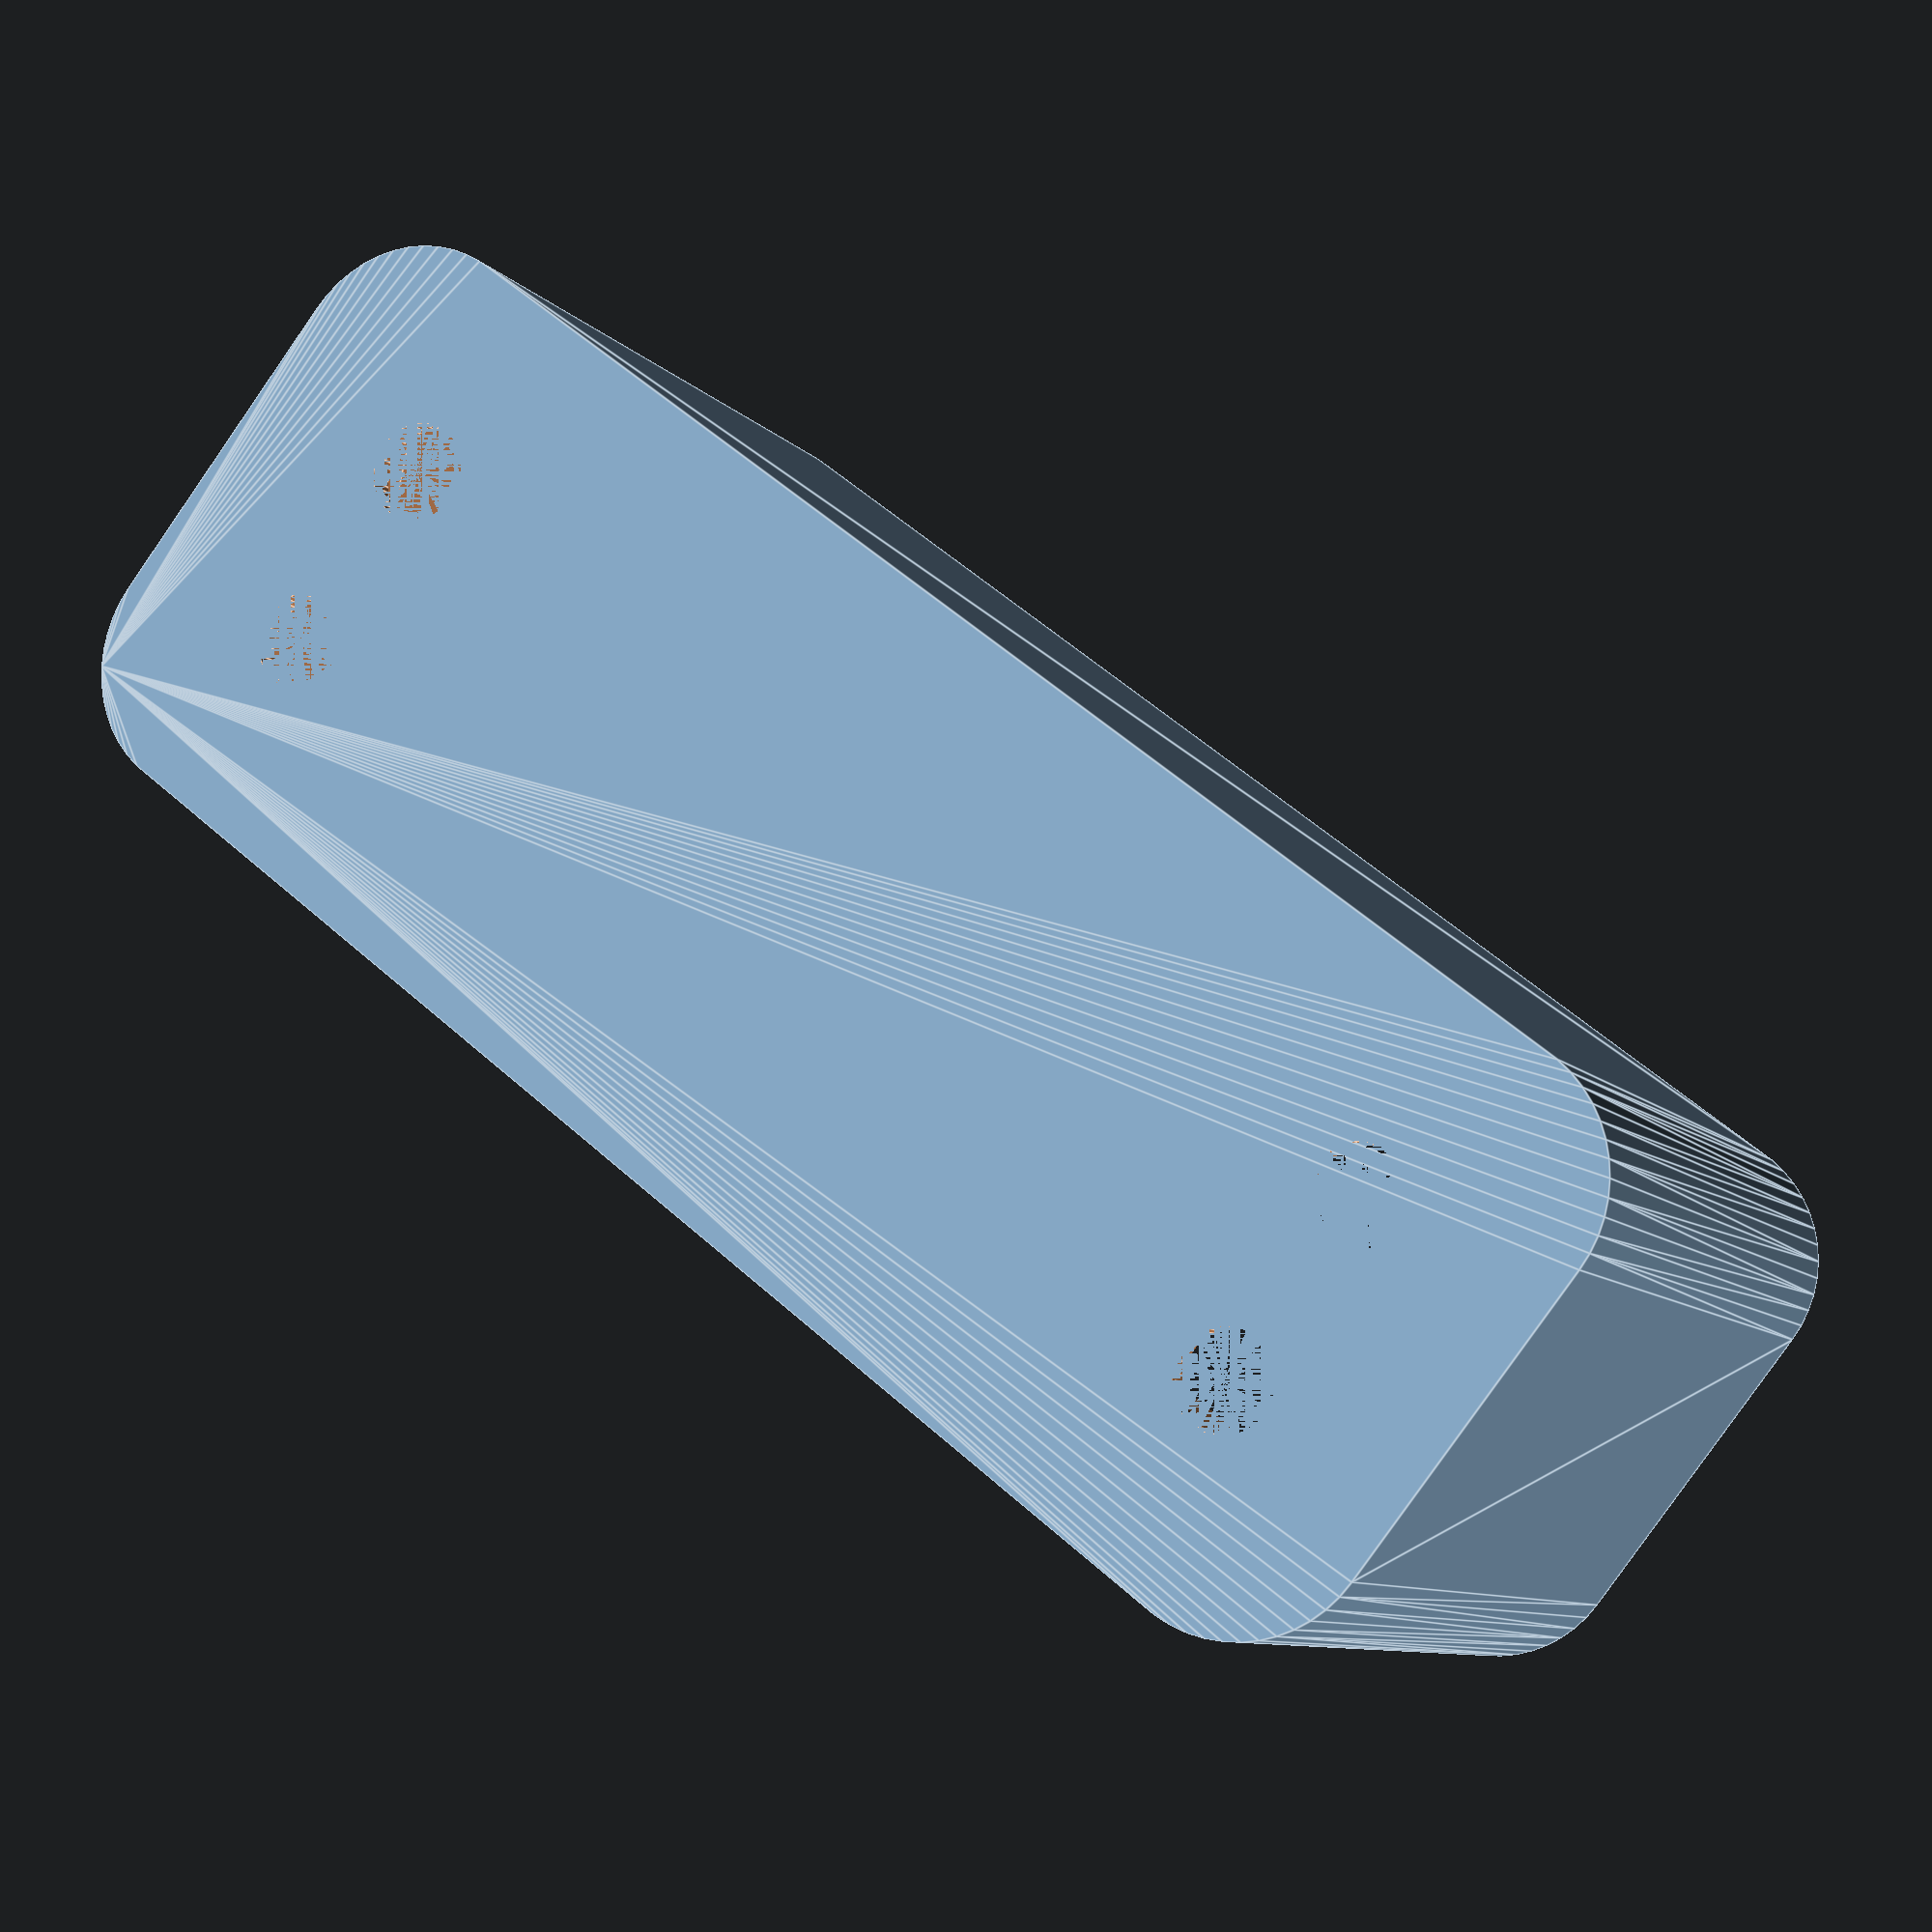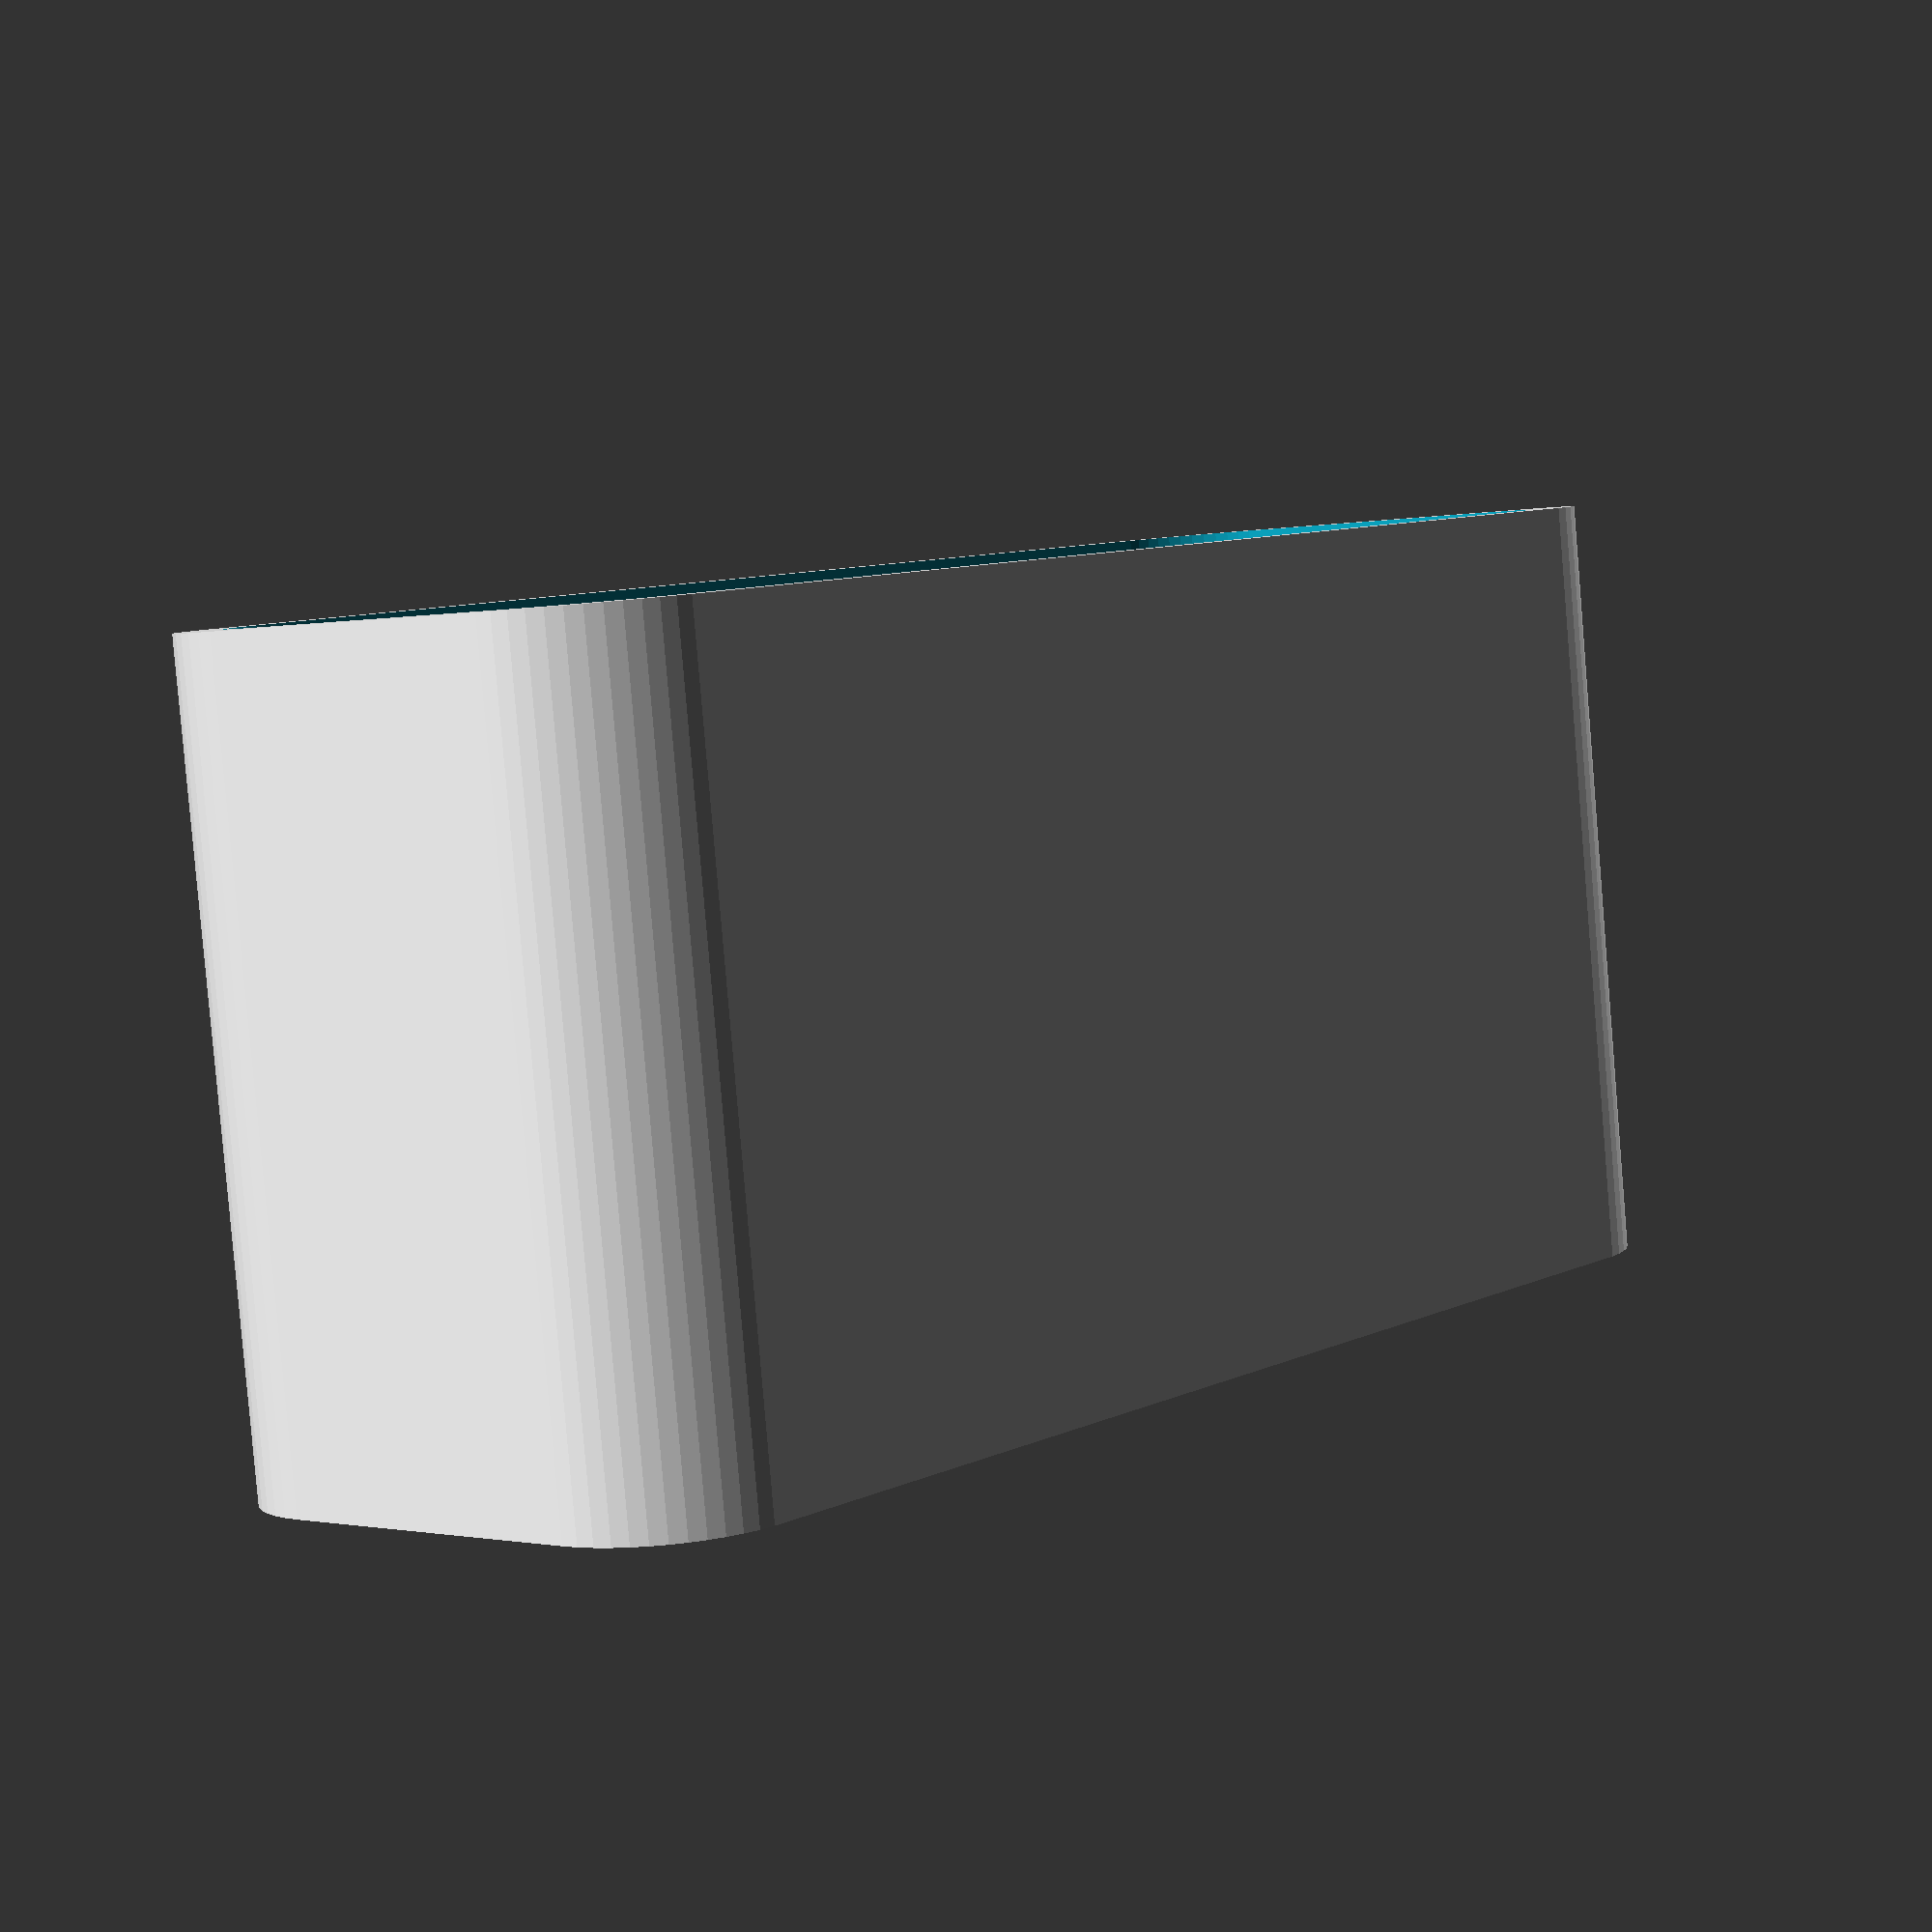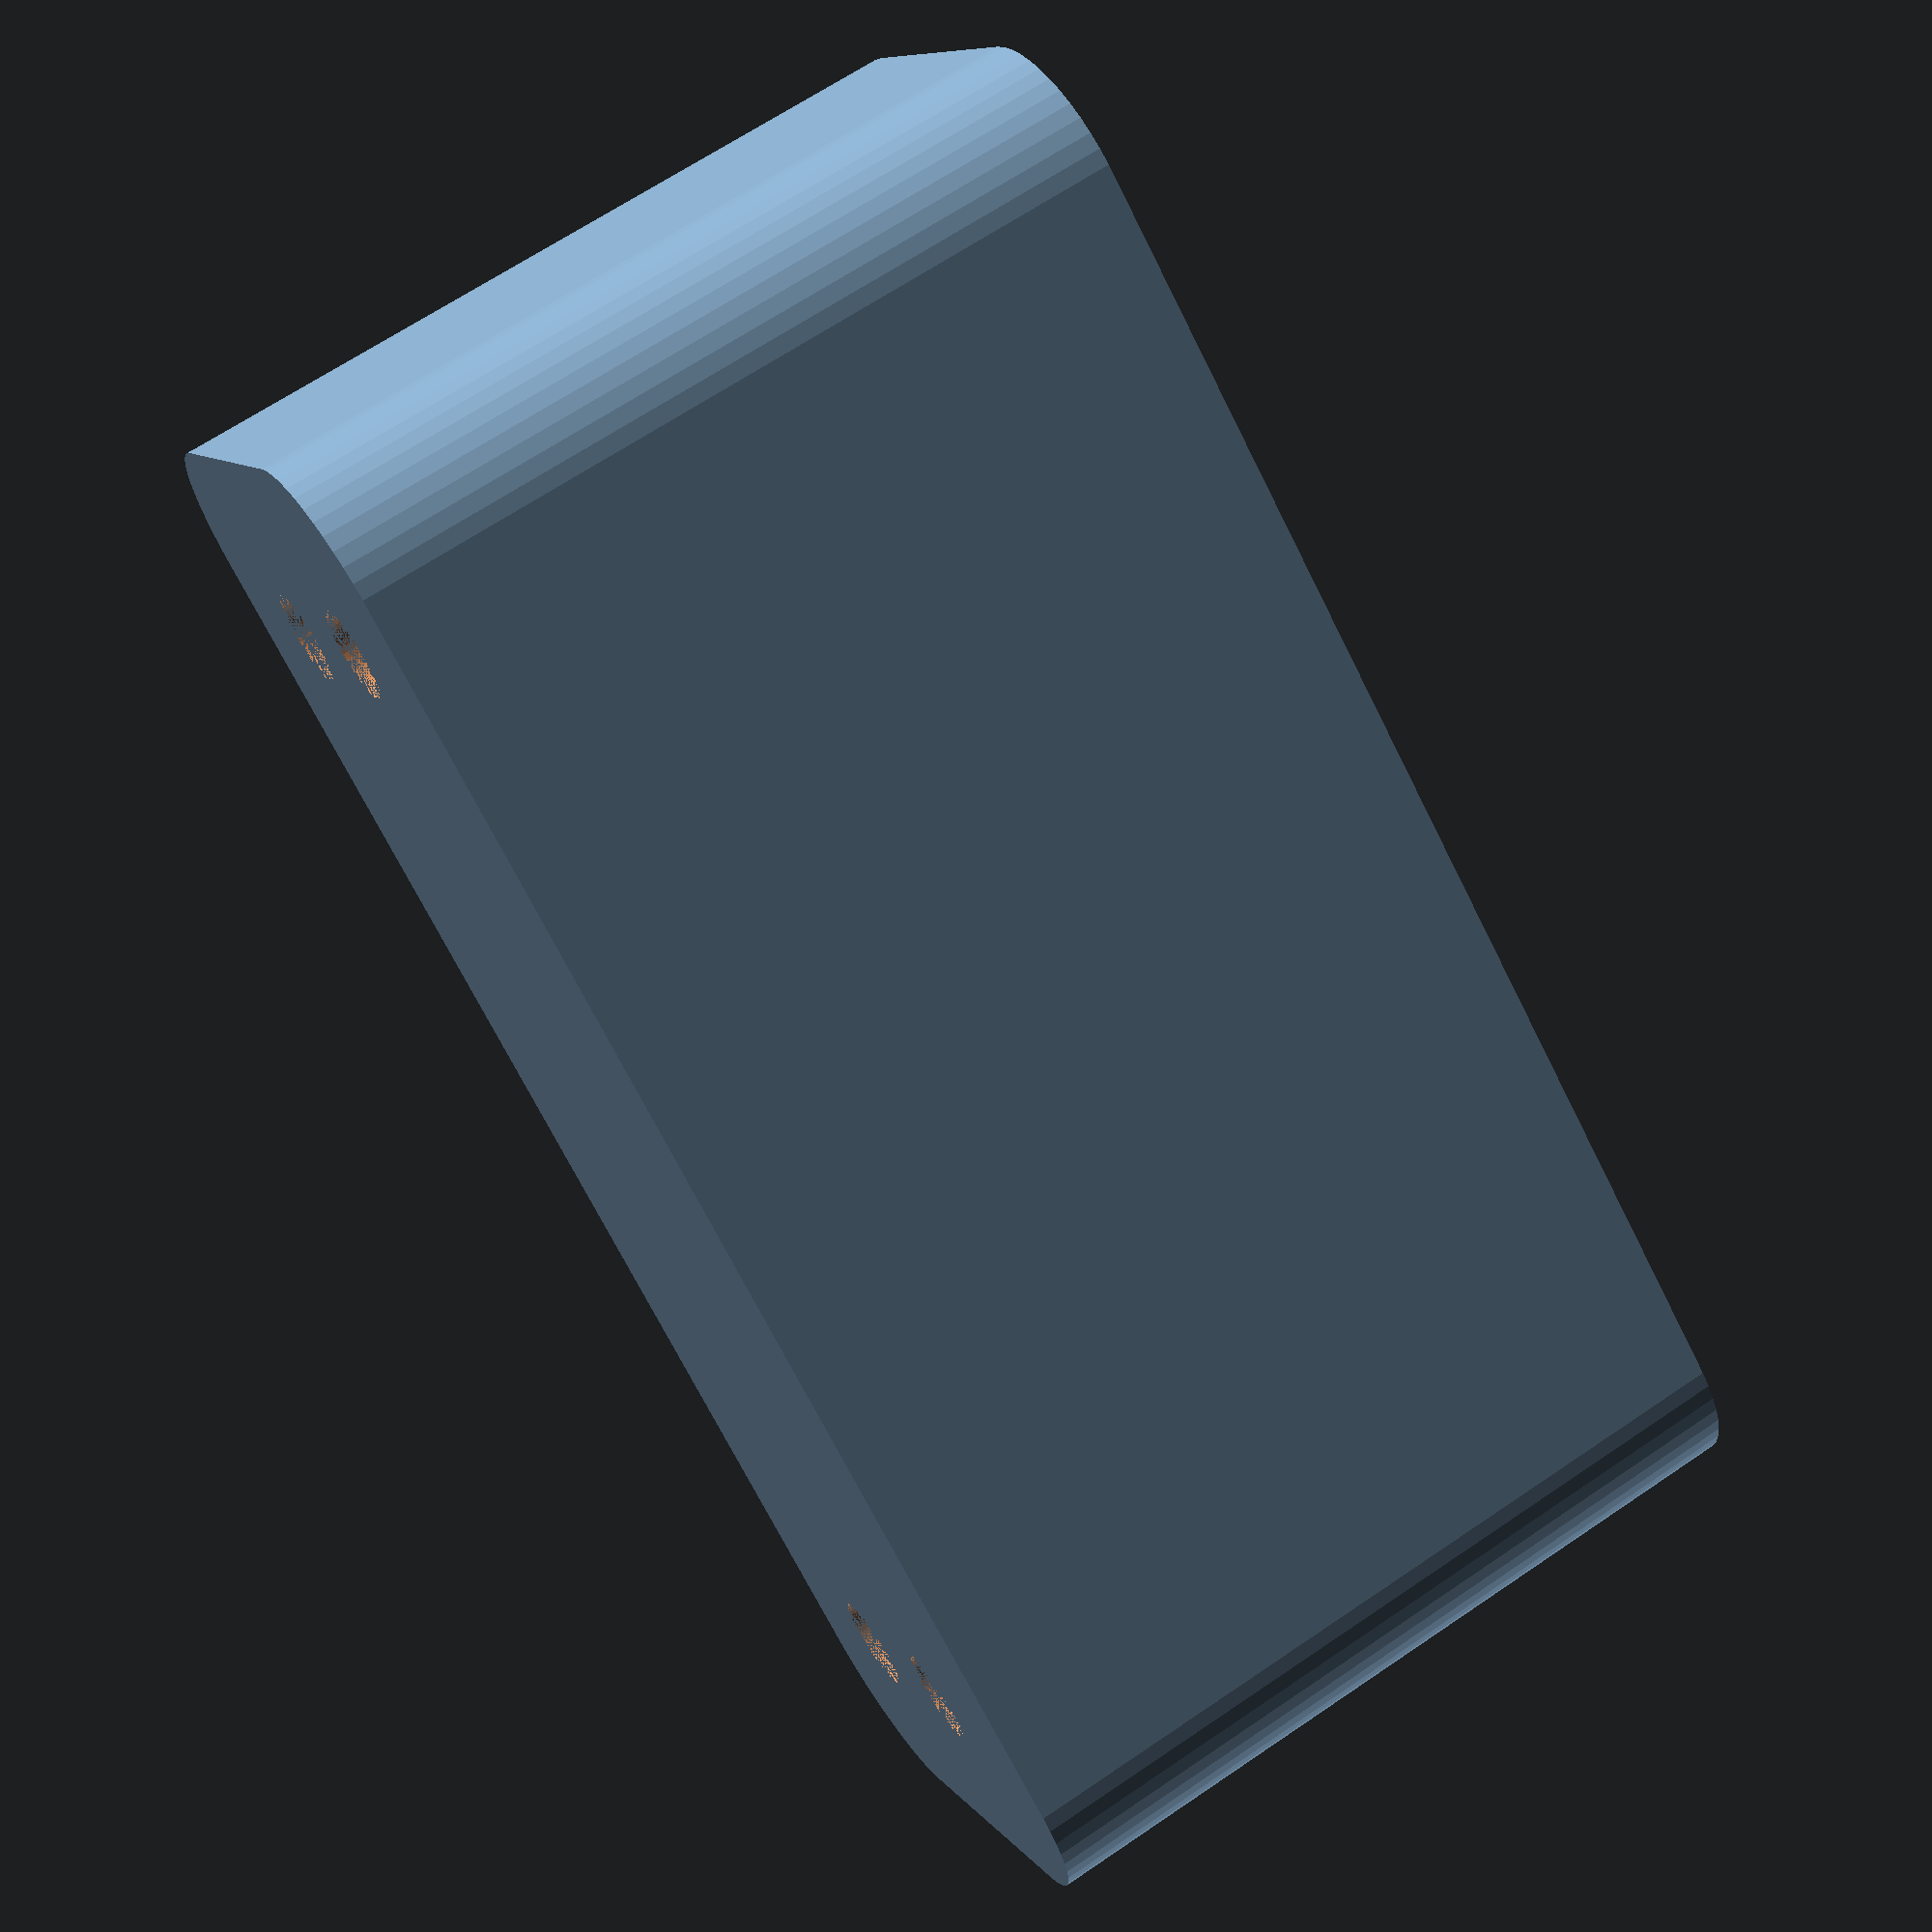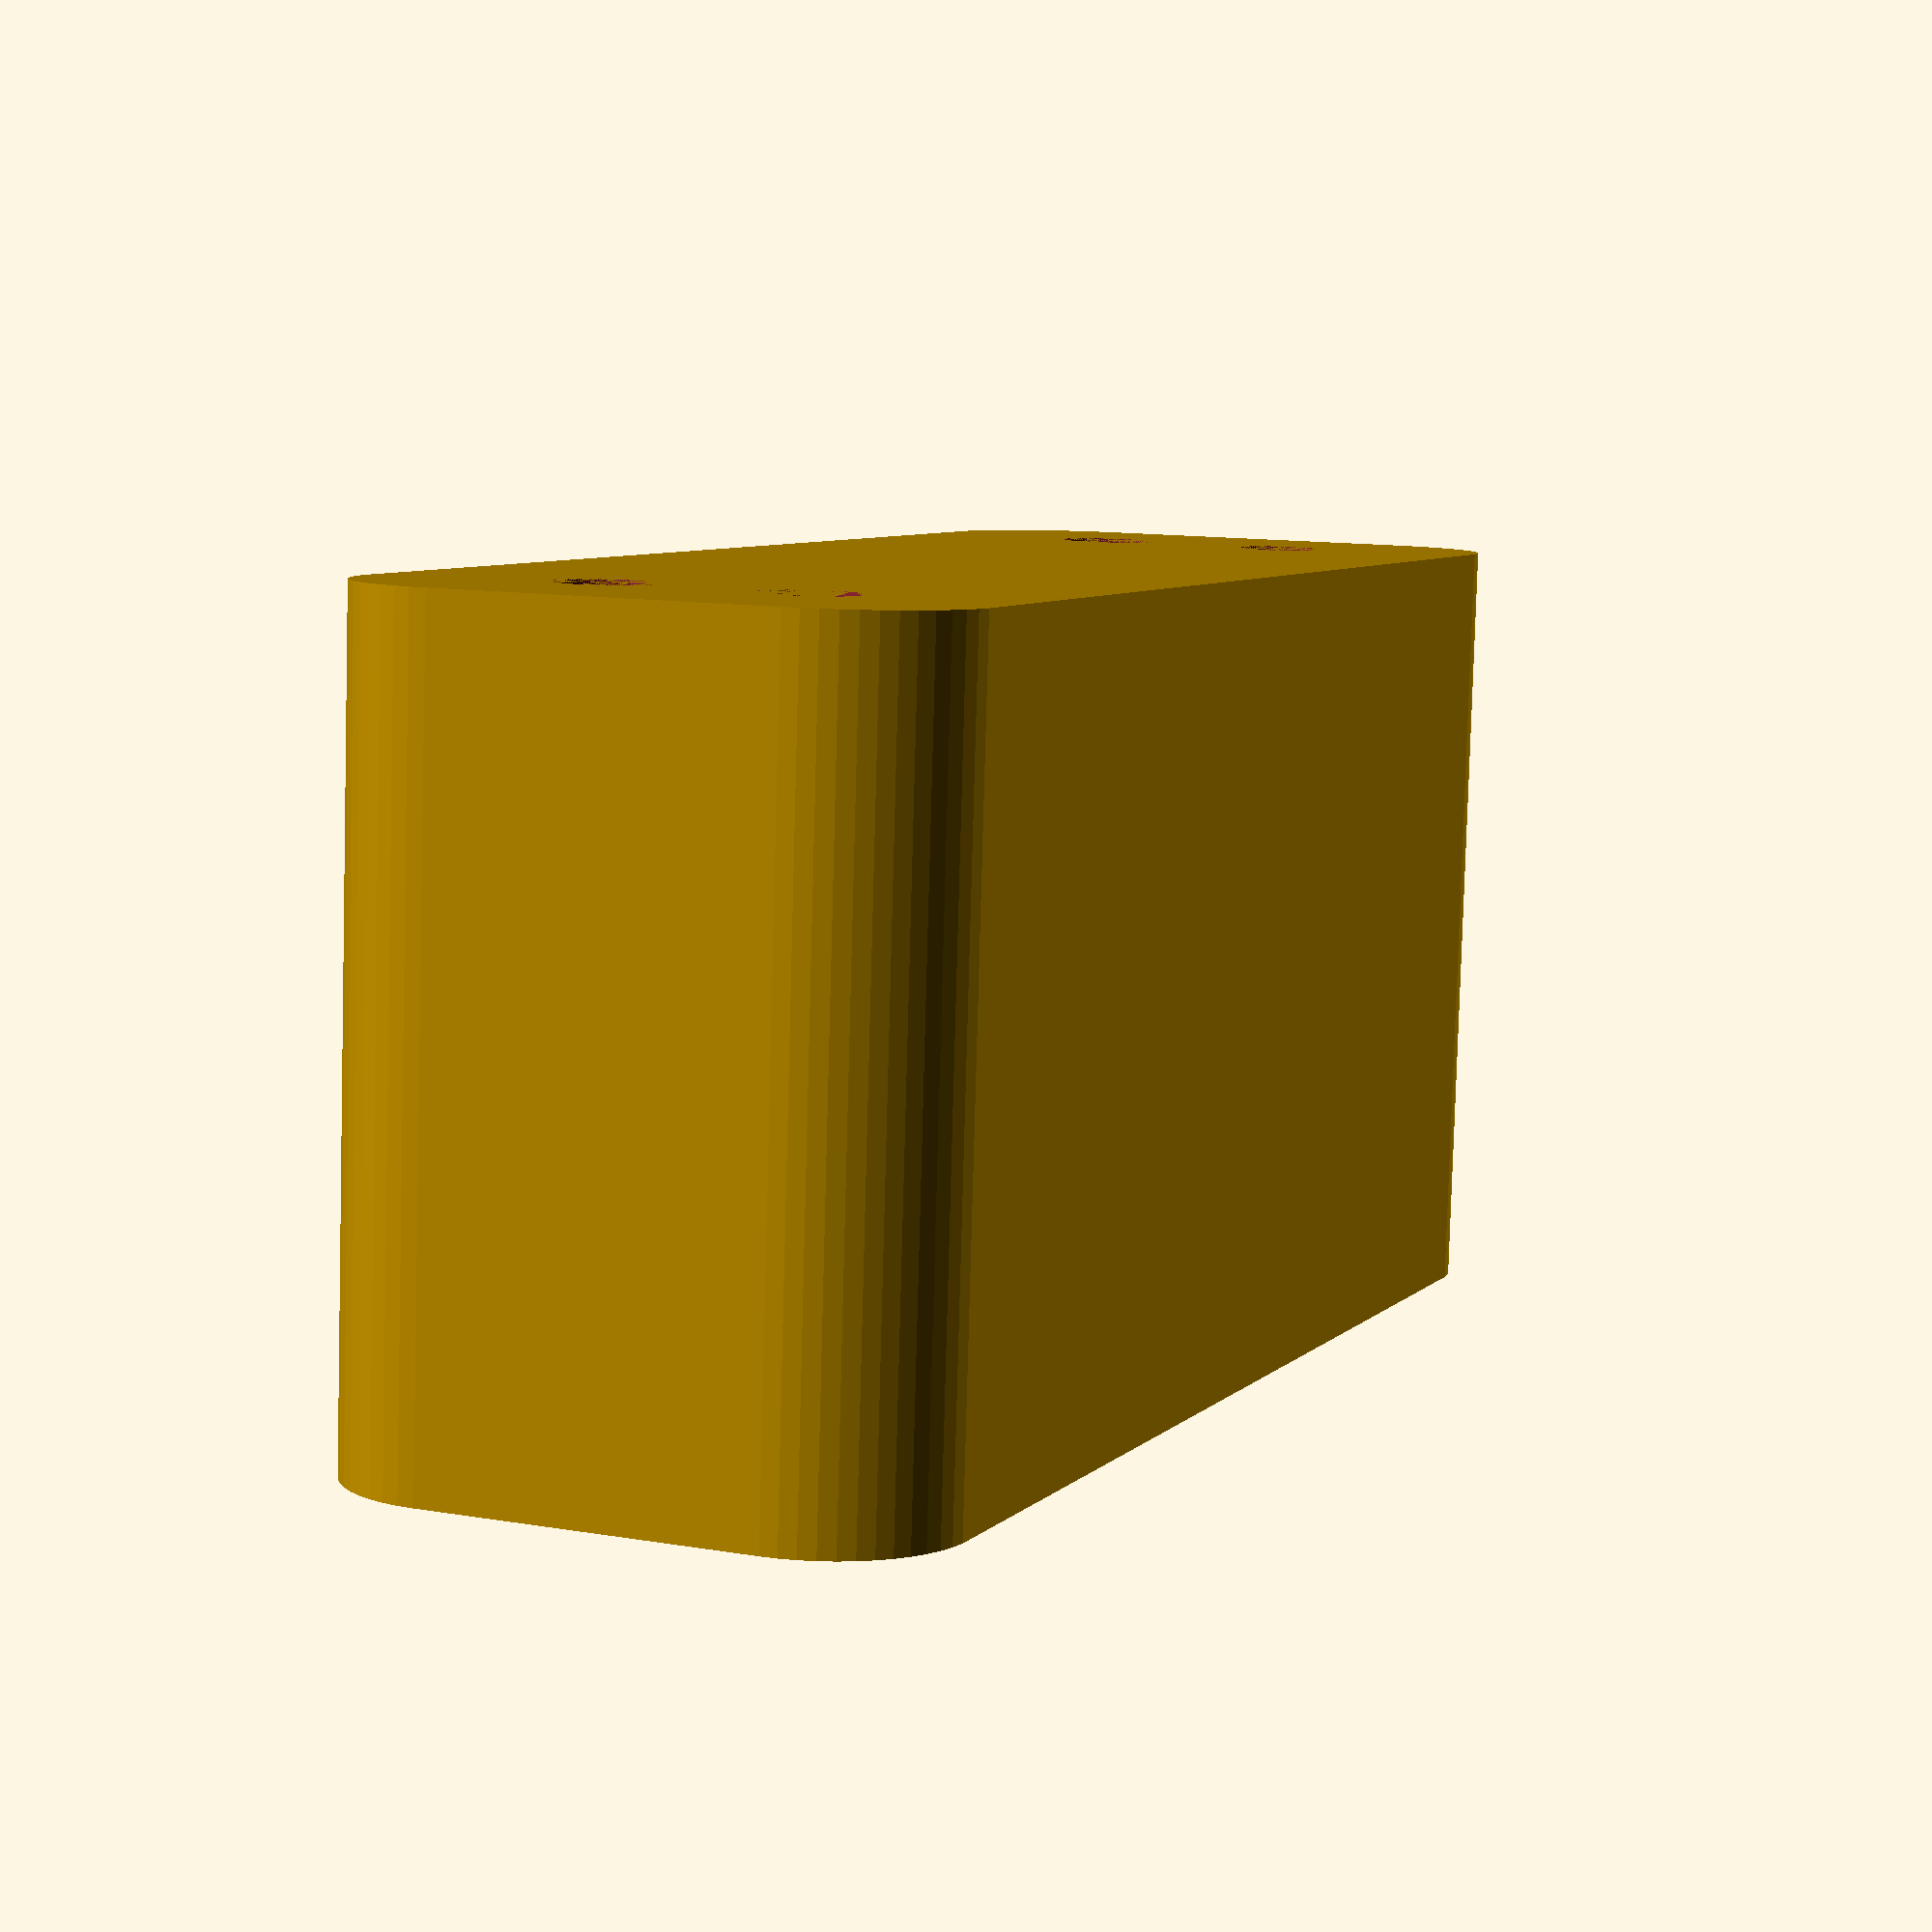
<openscad>
$fn = 50;


difference() {
	difference() {
		union() {
			hull() {
				translate(v = [-25.0000000000, 6.2500000000, 0]) {
					cylinder(h = 30, r = 5);
				}
				translate(v = [25.0000000000, 6.2500000000, 0]) {
					cylinder(h = 30, r = 5);
				}
				translate(v = [-25.0000000000, -6.2500000000, 0]) {
					cylinder(h = 30, r = 5);
				}
				translate(v = [25.0000000000, -6.2500000000, 0]) {
					cylinder(h = 30, r = 5);
				}
			}
		}
		union() {
			translate(v = [-22.5000000000, -3.7500000000, 3]) {
				rotate(a = [0, 0, 0]) {
					difference() {
						union() {
							translate(v = [0, 0, -3.0000000000]) {
								cylinder(h = 3, r = 1.5000000000);
							}
							translate(v = [0, 0, -1.9000000000]) {
								cylinder(h = 1.9000000000, r1 = 1.8000000000, r2 = 3.6000000000);
							}
							cylinder(h = 250, r = 3.6000000000);
							translate(v = [0, 0, -3.0000000000]) {
								cylinder(h = 3, r = 1.8000000000);
							}
							translate(v = [0, 0, -3.0000000000]) {
								cylinder(h = 3, r = 1.5000000000);
							}
						}
						union();
					}
				}
			}
			translate(v = [22.5000000000, -3.7500000000, 3]) {
				rotate(a = [0, 0, 0]) {
					difference() {
						union() {
							translate(v = [0, 0, -3.0000000000]) {
								cylinder(h = 3, r = 1.5000000000);
							}
							translate(v = [0, 0, -1.9000000000]) {
								cylinder(h = 1.9000000000, r1 = 1.8000000000, r2 = 3.6000000000);
							}
							cylinder(h = 250, r = 3.6000000000);
							translate(v = [0, 0, -3.0000000000]) {
								cylinder(h = 3, r = 1.8000000000);
							}
							translate(v = [0, 0, -3.0000000000]) {
								cylinder(h = 3, r = 1.5000000000);
							}
						}
						union();
					}
				}
			}
			translate(v = [-22.5000000000, 3.7500000000, 3]) {
				rotate(a = [0, 0, 0]) {
					difference() {
						union() {
							translate(v = [0, 0, -3.0000000000]) {
								cylinder(h = 3, r = 1.5000000000);
							}
							translate(v = [0, 0, -1.9000000000]) {
								cylinder(h = 1.9000000000, r1 = 1.8000000000, r2 = 3.6000000000);
							}
							cylinder(h = 250, r = 3.6000000000);
							translate(v = [0, 0, -3.0000000000]) {
								cylinder(h = 3, r = 1.8000000000);
							}
							translate(v = [0, 0, -3.0000000000]) {
								cylinder(h = 3, r = 1.5000000000);
							}
						}
						union();
					}
				}
			}
			translate(v = [22.5000000000, 3.7500000000, 3]) {
				rotate(a = [0, 0, 0]) {
					difference() {
						union() {
							translate(v = [0, 0, -3.0000000000]) {
								cylinder(h = 3, r = 1.5000000000);
							}
							translate(v = [0, 0, -1.9000000000]) {
								cylinder(h = 1.9000000000, r1 = 1.8000000000, r2 = 3.6000000000);
							}
							cylinder(h = 250, r = 3.6000000000);
							translate(v = [0, 0, -3.0000000000]) {
								cylinder(h = 3, r = 1.8000000000);
							}
							translate(v = [0, 0, -3.0000000000]) {
								cylinder(h = 3, r = 1.5000000000);
							}
						}
						union();
					}
				}
			}
			translate(v = [0, 0, 2.9925000000]) {
				hull() {
					union() {
						translate(v = [-24.5000000000, 5.7500000000, 4]) {
							cylinder(h = 67, r = 4);
						}
						translate(v = [-24.5000000000, 5.7500000000, 4]) {
							sphere(r = 4);
						}
						translate(v = [-24.5000000000, 5.7500000000, 71]) {
							sphere(r = 4);
						}
					}
					union() {
						translate(v = [24.5000000000, 5.7500000000, 4]) {
							cylinder(h = 67, r = 4);
						}
						translate(v = [24.5000000000, 5.7500000000, 4]) {
							sphere(r = 4);
						}
						translate(v = [24.5000000000, 5.7500000000, 71]) {
							sphere(r = 4);
						}
					}
					union() {
						translate(v = [-24.5000000000, -5.7500000000, 4]) {
							cylinder(h = 67, r = 4);
						}
						translate(v = [-24.5000000000, -5.7500000000, 4]) {
							sphere(r = 4);
						}
						translate(v = [-24.5000000000, -5.7500000000, 71]) {
							sphere(r = 4);
						}
					}
					union() {
						translate(v = [24.5000000000, -5.7500000000, 4]) {
							cylinder(h = 67, r = 4);
						}
						translate(v = [24.5000000000, -5.7500000000, 4]) {
							sphere(r = 4);
						}
						translate(v = [24.5000000000, -5.7500000000, 71]) {
							sphere(r = 4);
						}
					}
				}
			}
		}
	}
	union() {
		translate(v = [0, 0, 2.9925000000]) {
			hull() {
				union() {
					translate(v = [-26.5000000000, 7.7500000000, 2]) {
						cylinder(h = 11, r = 2);
					}
					translate(v = [-26.5000000000, 7.7500000000, 2]) {
						sphere(r = 2);
					}
					translate(v = [-26.5000000000, 7.7500000000, 13]) {
						sphere(r = 2);
					}
				}
				union() {
					translate(v = [26.5000000000, 7.7500000000, 2]) {
						cylinder(h = 11, r = 2);
					}
					translate(v = [26.5000000000, 7.7500000000, 2]) {
						sphere(r = 2);
					}
					translate(v = [26.5000000000, 7.7500000000, 13]) {
						sphere(r = 2);
					}
				}
				union() {
					translate(v = [-26.5000000000, -7.7500000000, 2]) {
						cylinder(h = 11, r = 2);
					}
					translate(v = [-26.5000000000, -7.7500000000, 2]) {
						sphere(r = 2);
					}
					translate(v = [-26.5000000000, -7.7500000000, 13]) {
						sphere(r = 2);
					}
				}
				union() {
					translate(v = [26.5000000000, -7.7500000000, 2]) {
						cylinder(h = 11, r = 2);
					}
					translate(v = [26.5000000000, -7.7500000000, 2]) {
						sphere(r = 2);
					}
					translate(v = [26.5000000000, -7.7500000000, 13]) {
						sphere(r = 2);
					}
				}
			}
		}
	}
}
</openscad>
<views>
elev=189.0 azim=141.7 roll=337.5 proj=p view=edges
elev=264.6 azim=309.5 roll=175.2 proj=p view=wireframe
elev=293.6 azim=322.6 roll=235.7 proj=p view=solid
elev=82.4 azim=246.7 roll=178.4 proj=p view=wireframe
</views>
